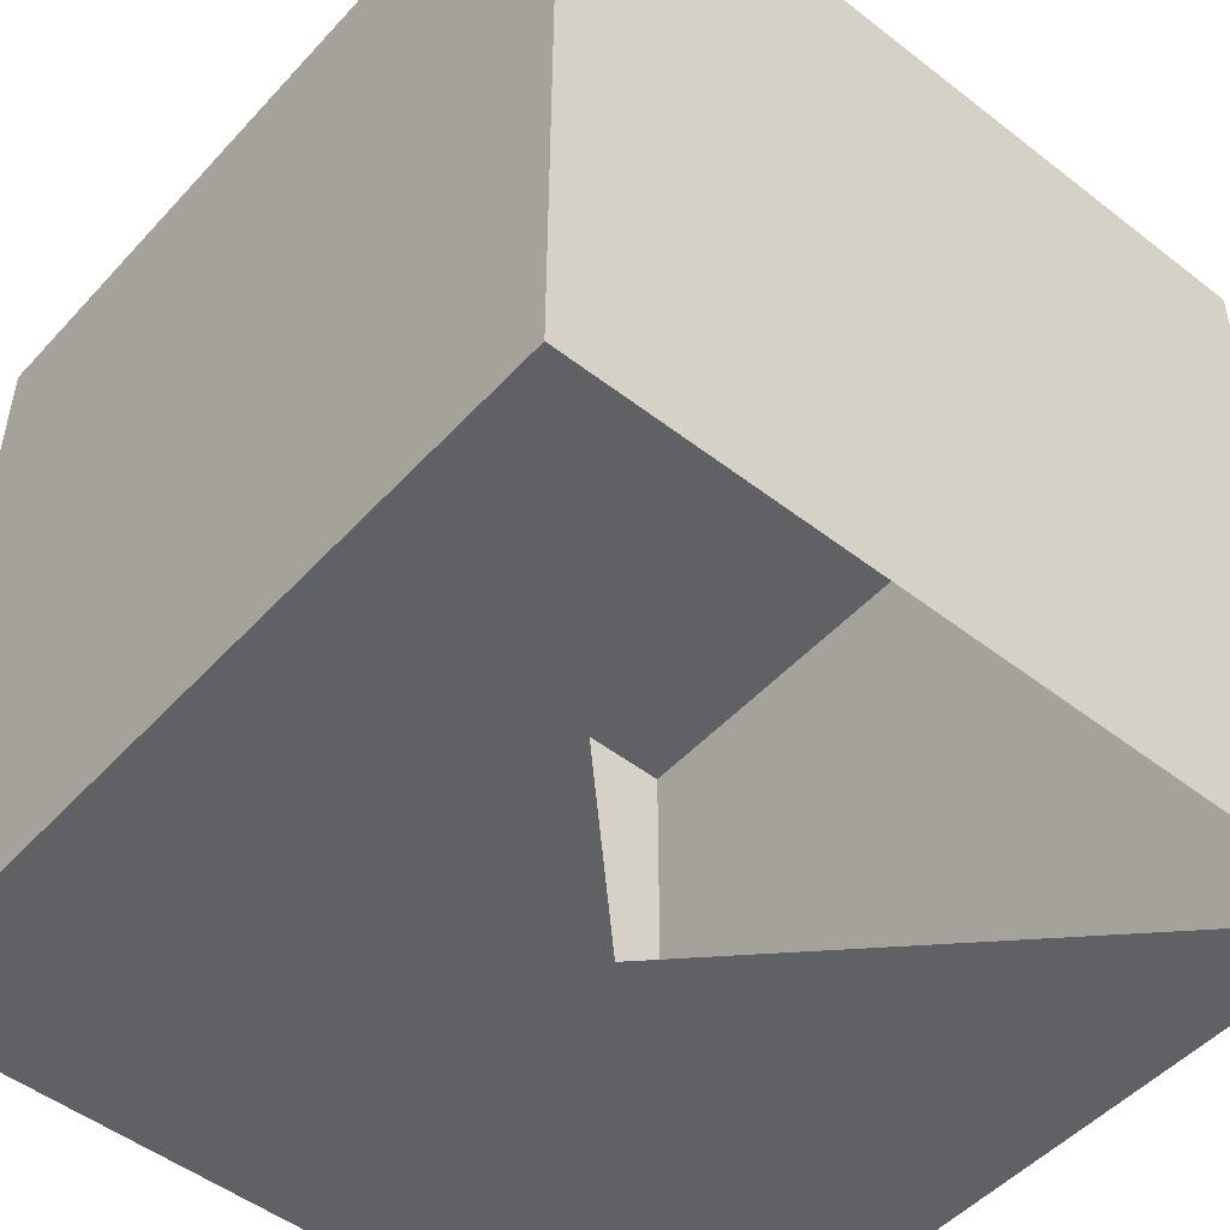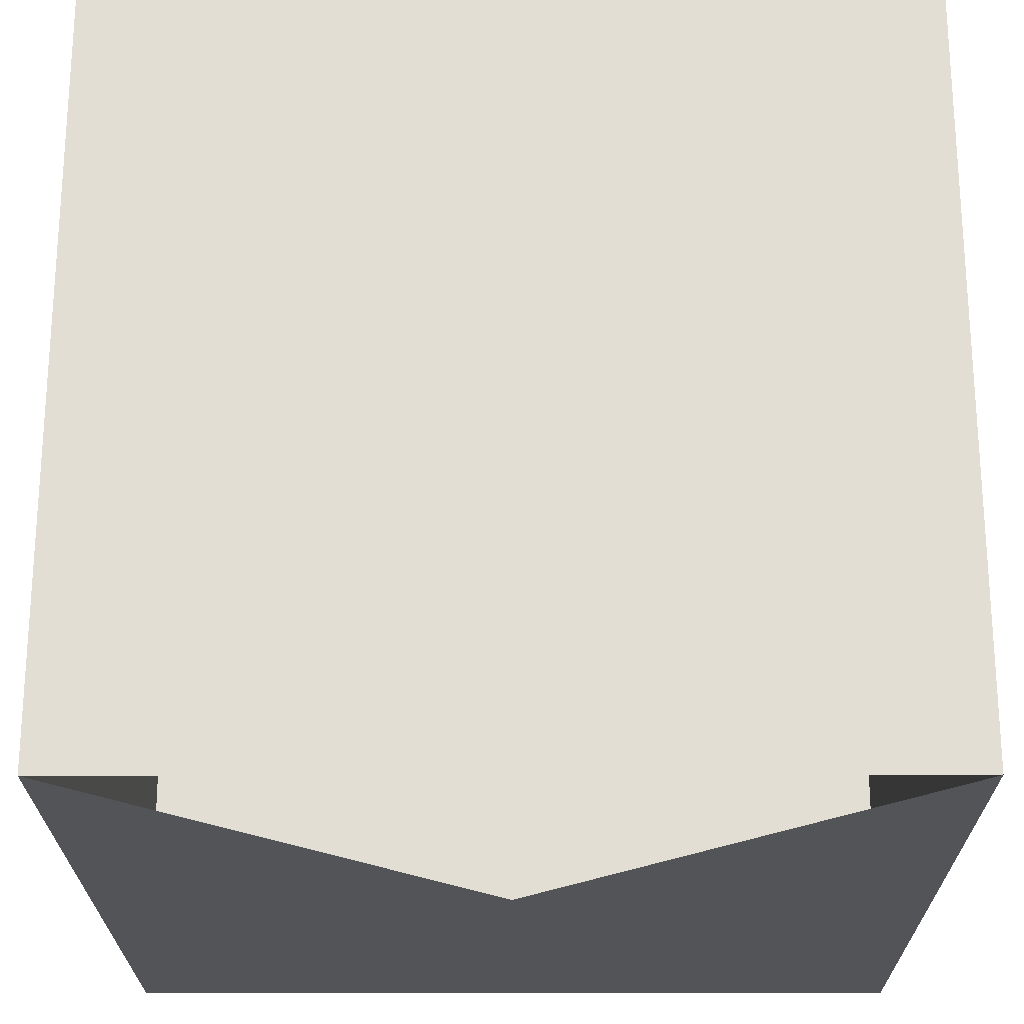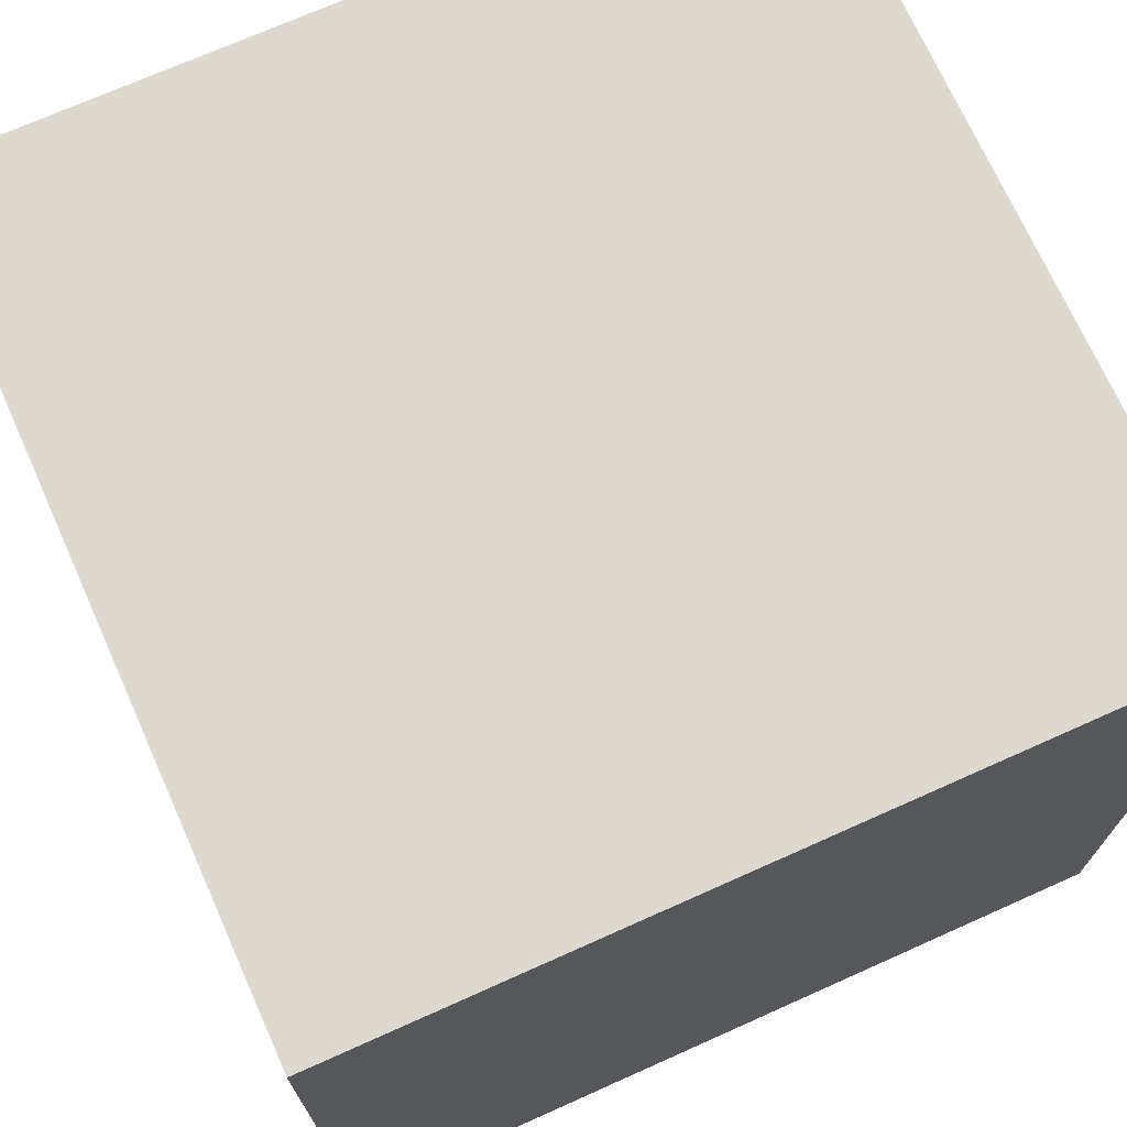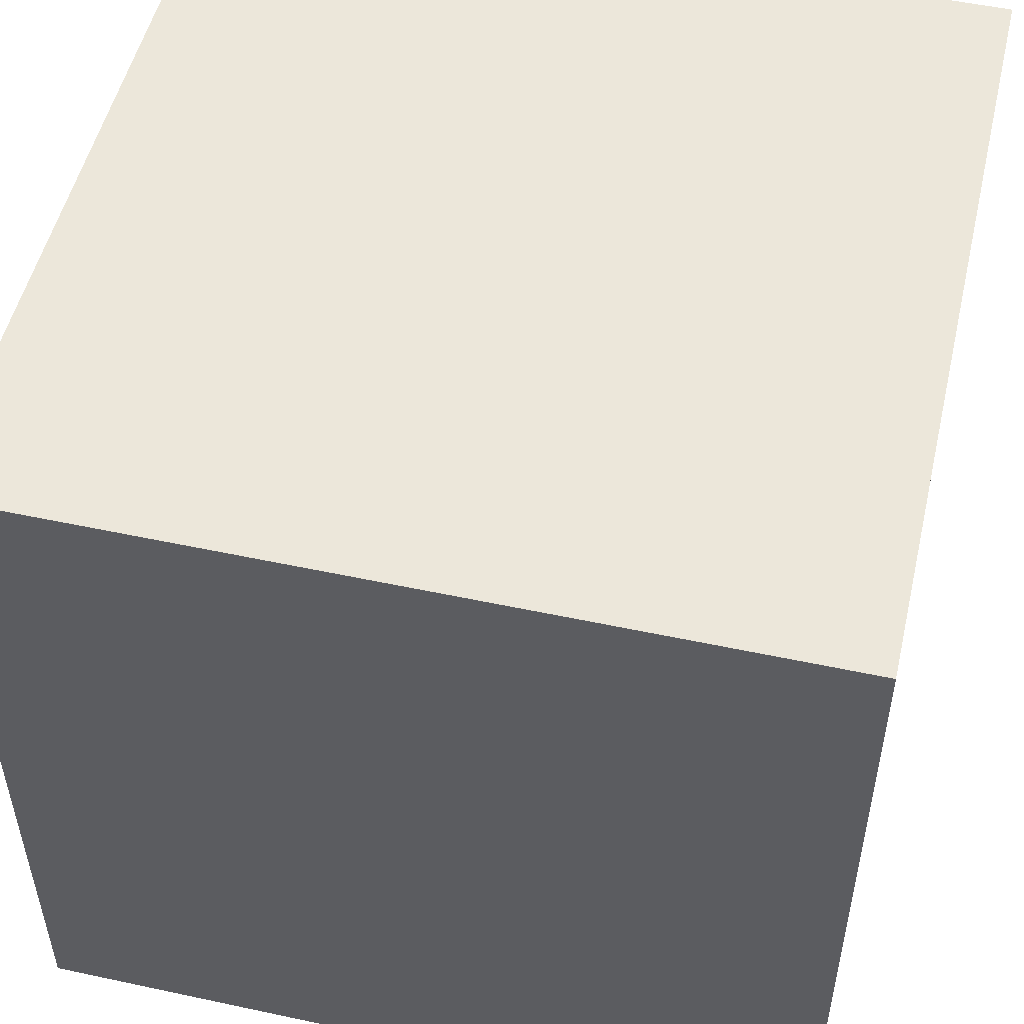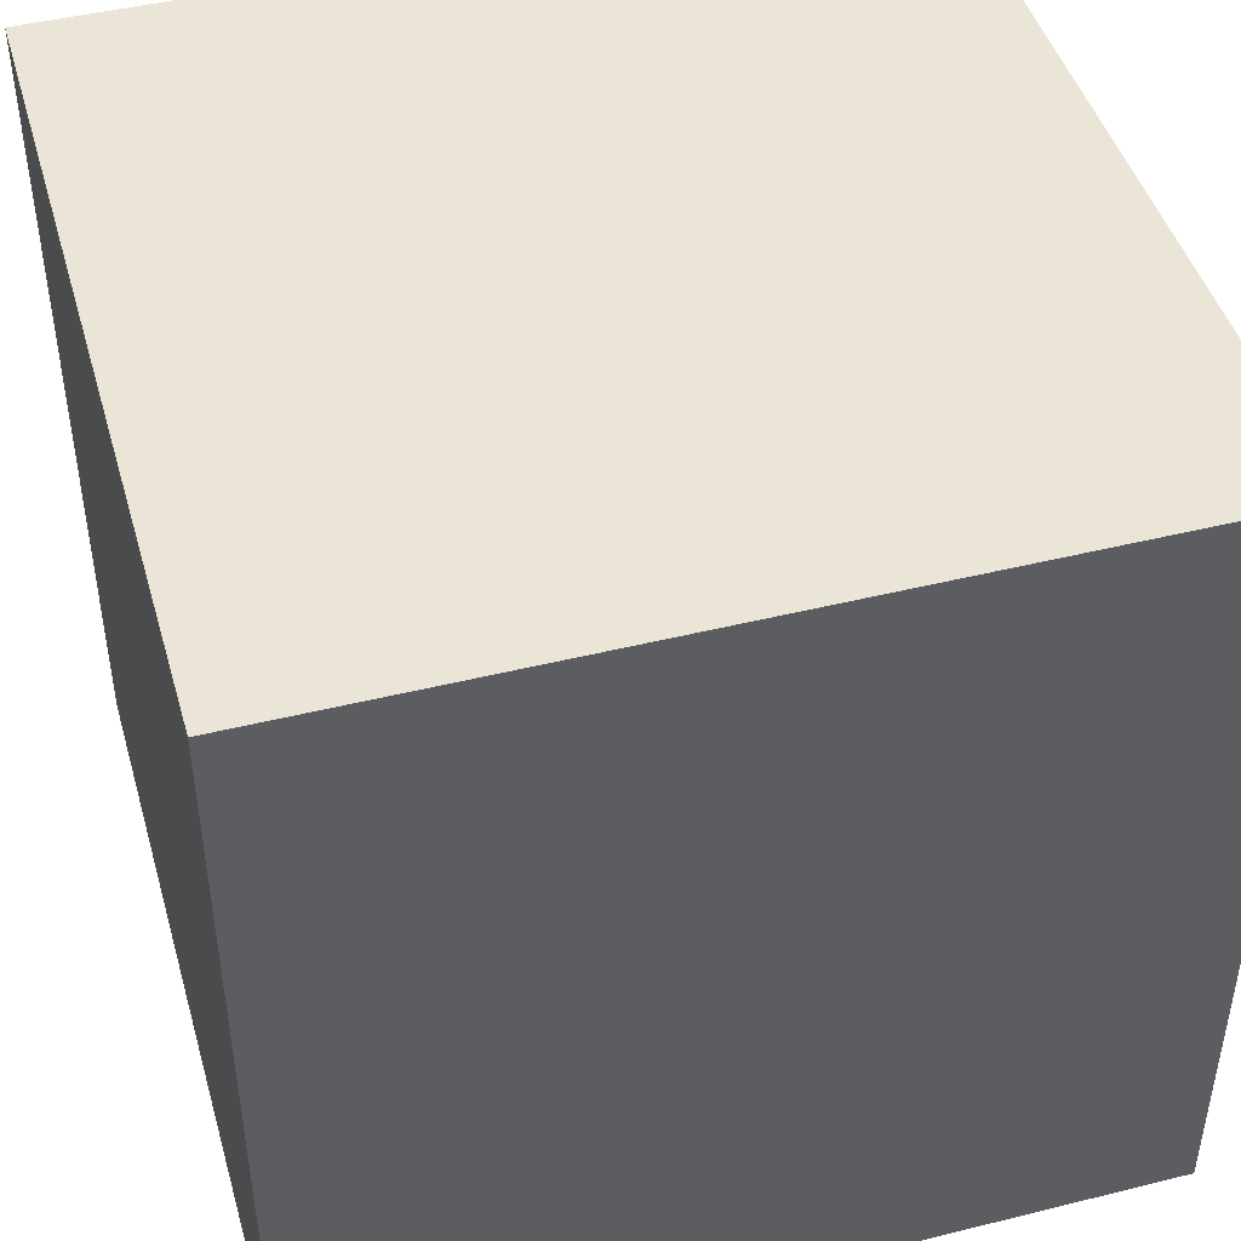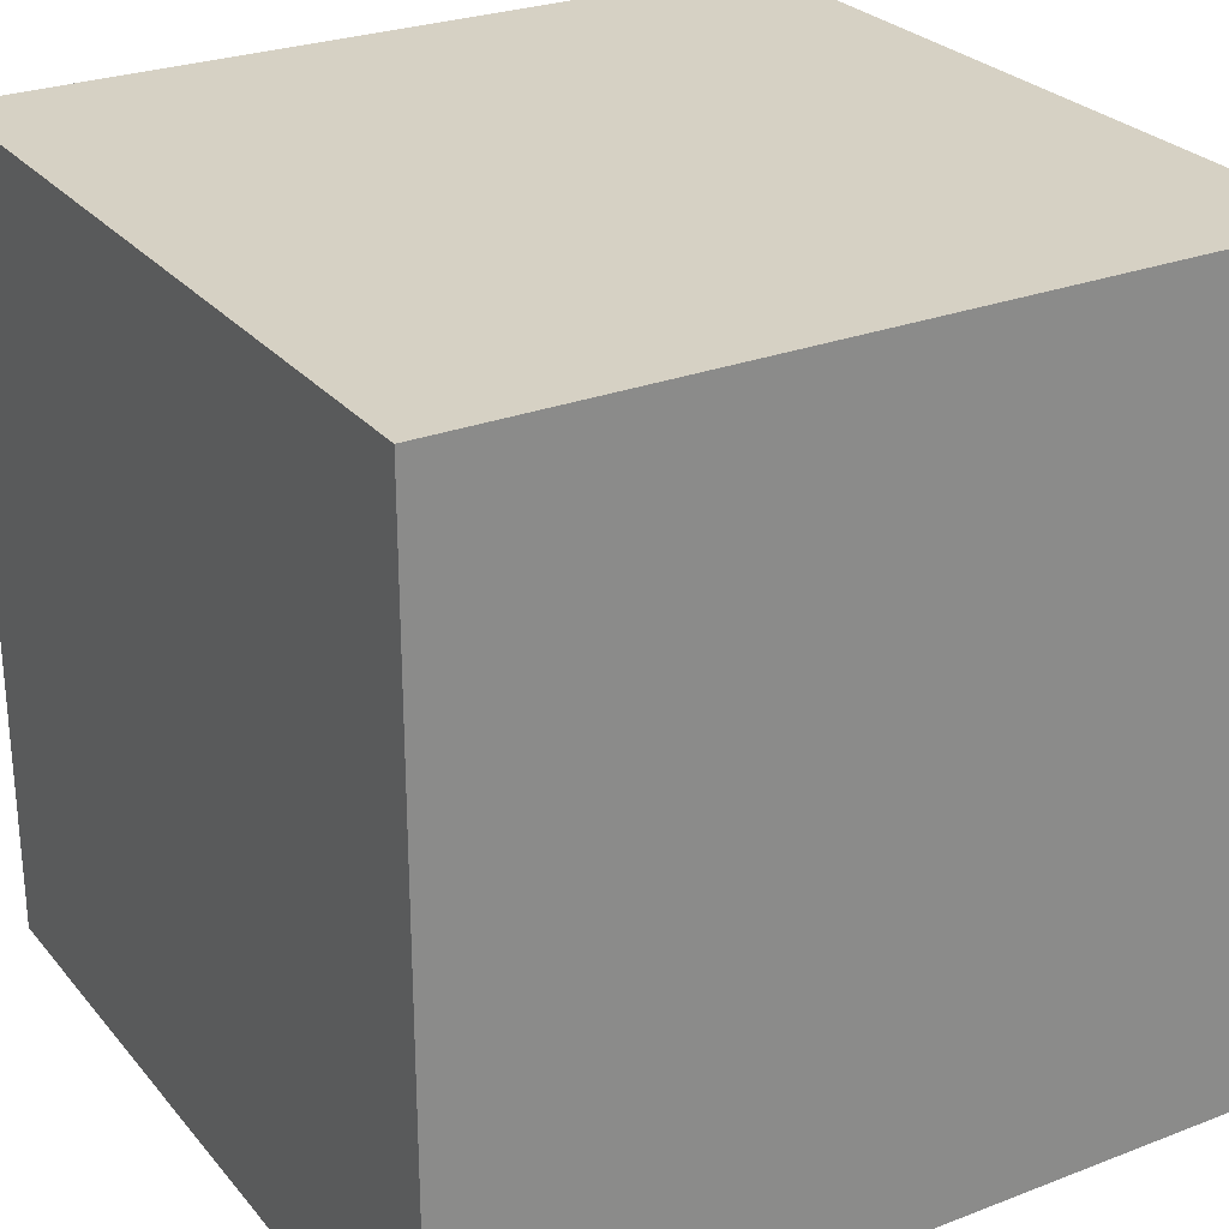
<metadata>
{"format":"obj","ext":"obj","renderer":"f3d","projection":"perspective","resolution":1024,"background":"white","views":[{"elev":-49.8,"azim":49.5,"up":"+Y"},{"elev":-22.8,"azim":90.2,"up":"+Y"},{"elev":71.6,"azim":-114.1,"up":"+Z"},{"elev":51.8,"azim":13.1,"up":"+Y"},{"elev":45.7,"azim":164.1,"up":"+Z"},{"elev":27.0,"azim":-30.8,"up":"+Y"}]}
</metadata>
<code>
v 0 0 0
v 1 0 0
v 1 1 0
v 0 1 0
v 0 0 1
v 1 0 1
v 1 1 1
v 0 1 1
f 1 2 5 6
f 1 4 8 5
f 1 2 3 4
f 7 6 2 3
f 7 8 4 3
f 7 8 5 6

</code>
